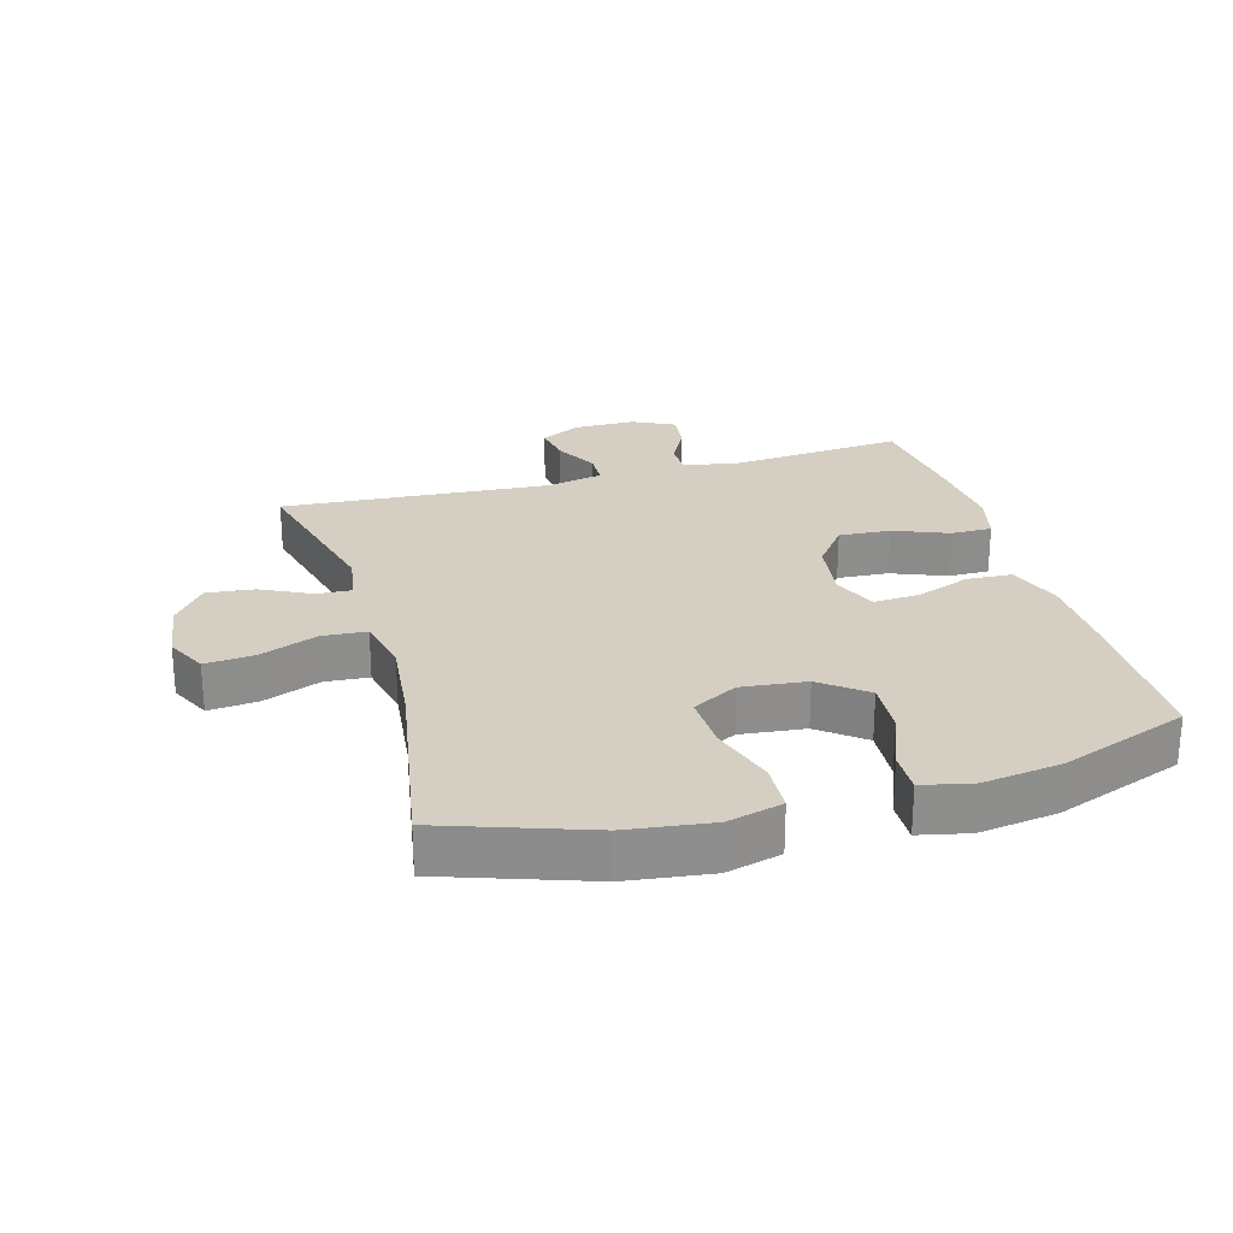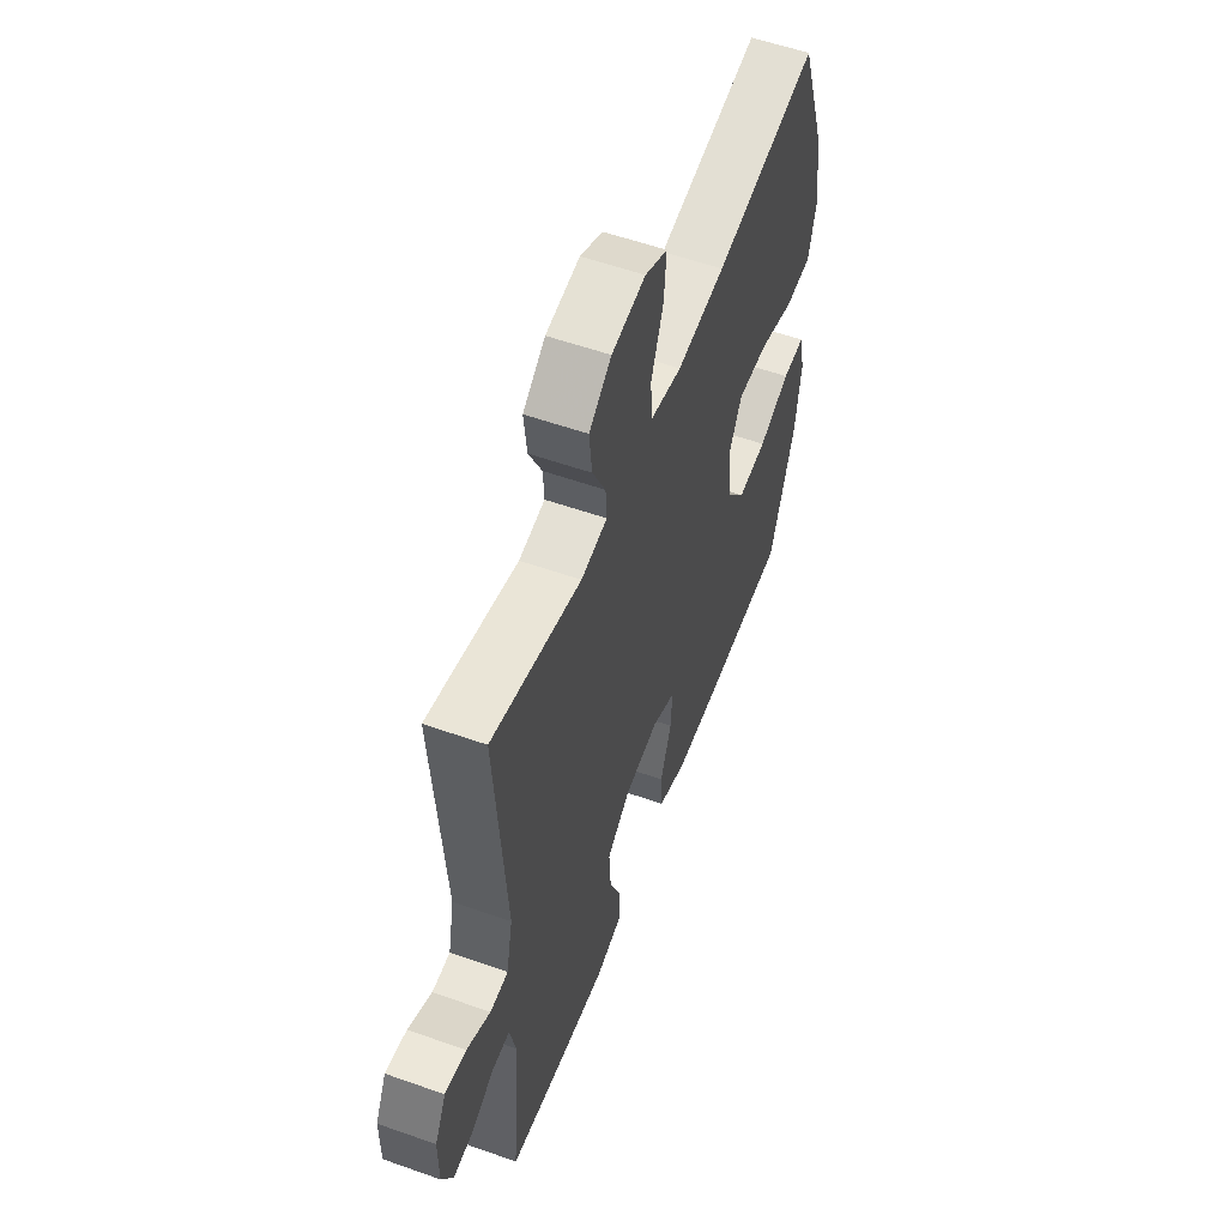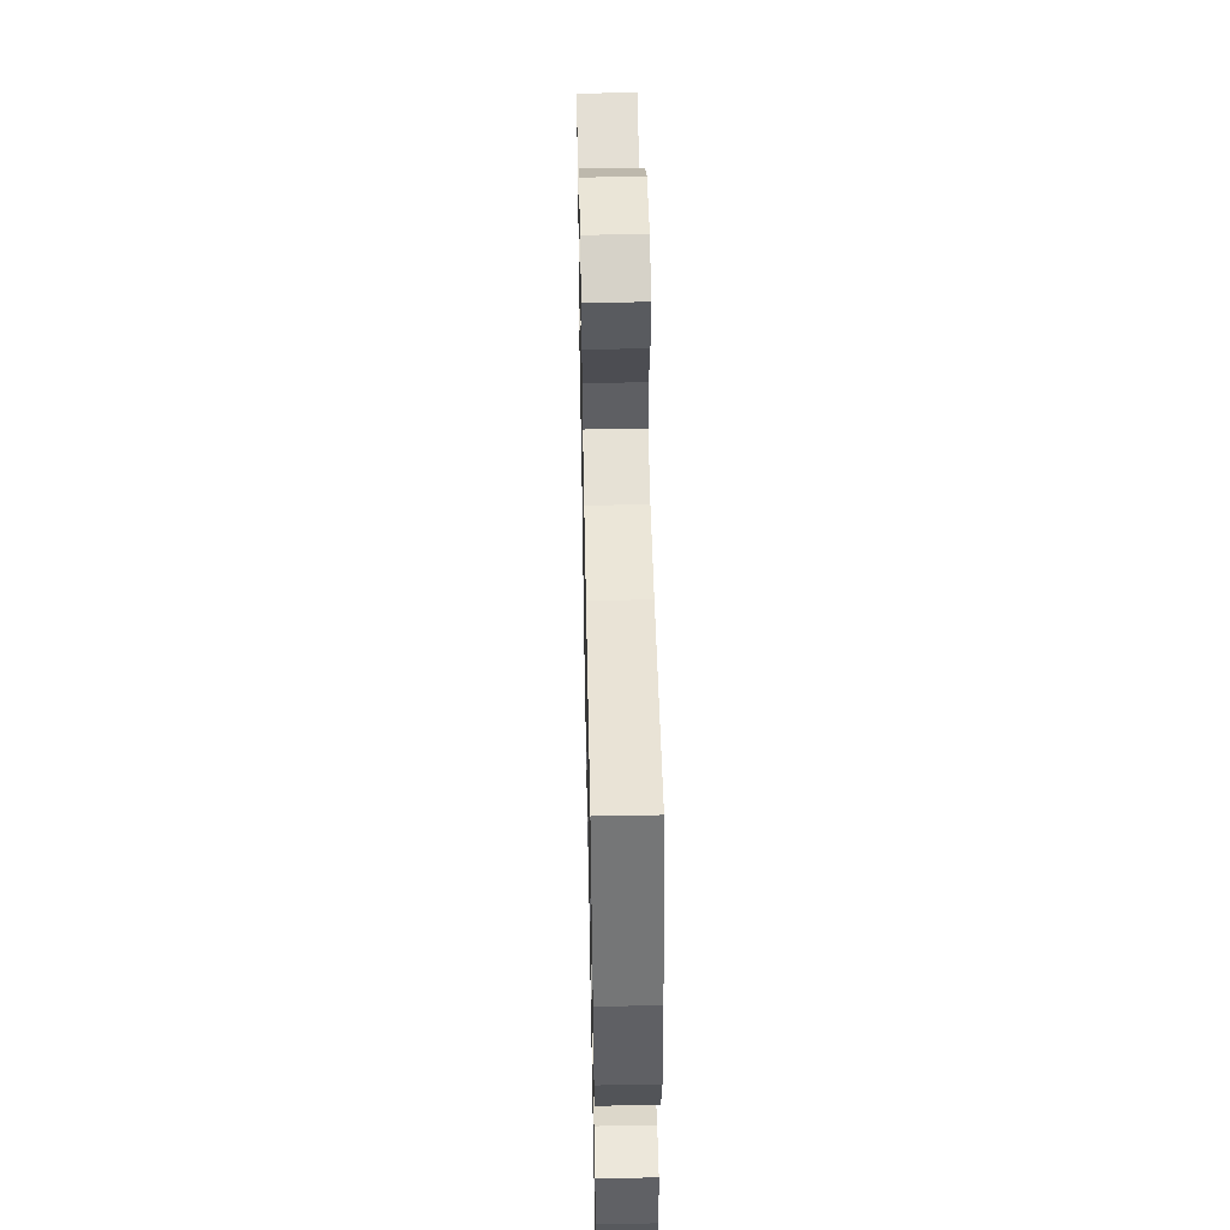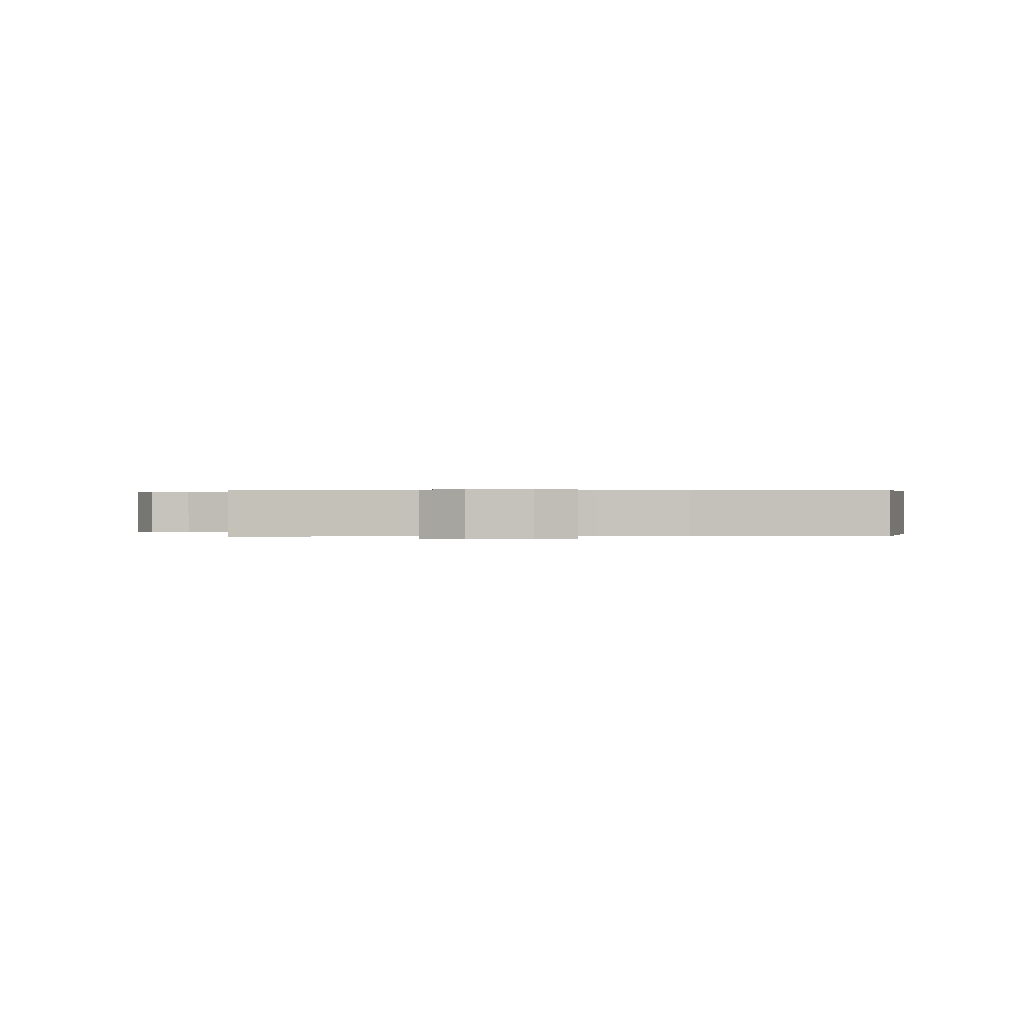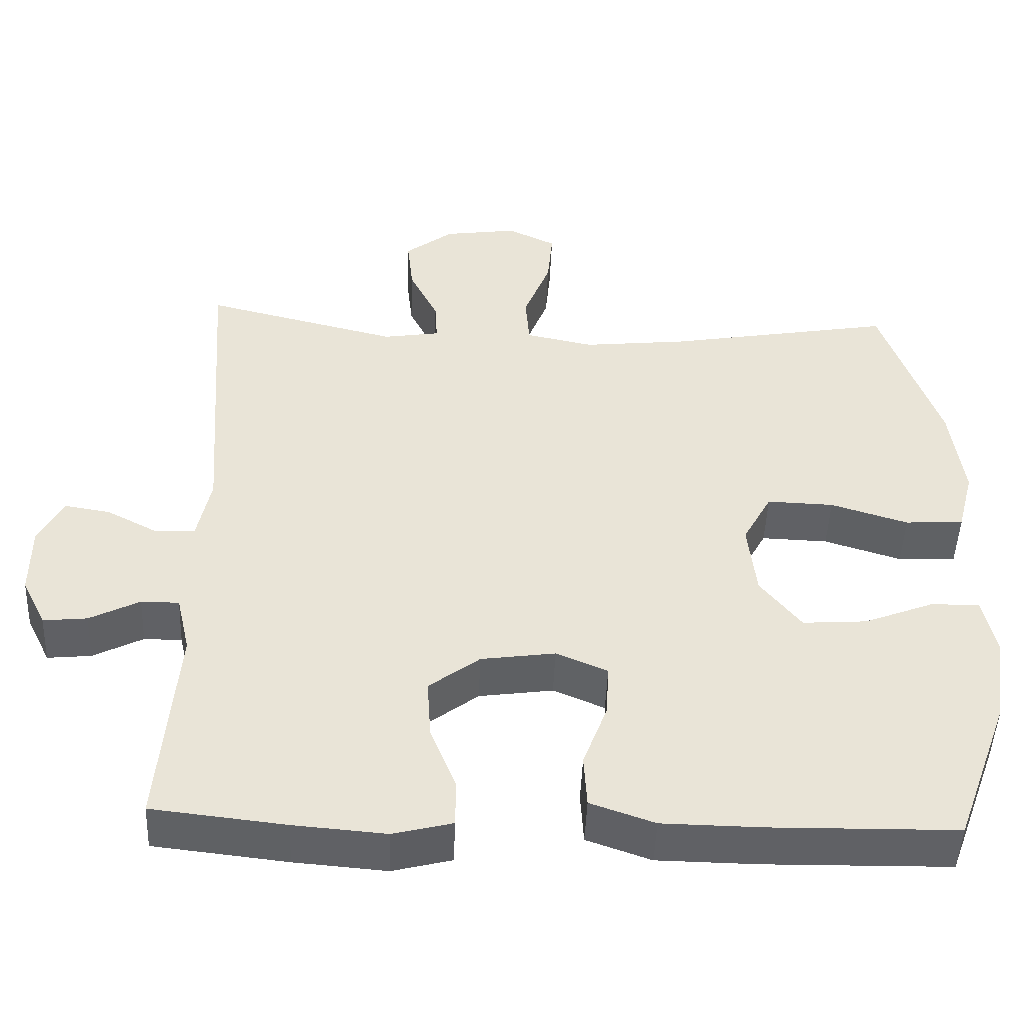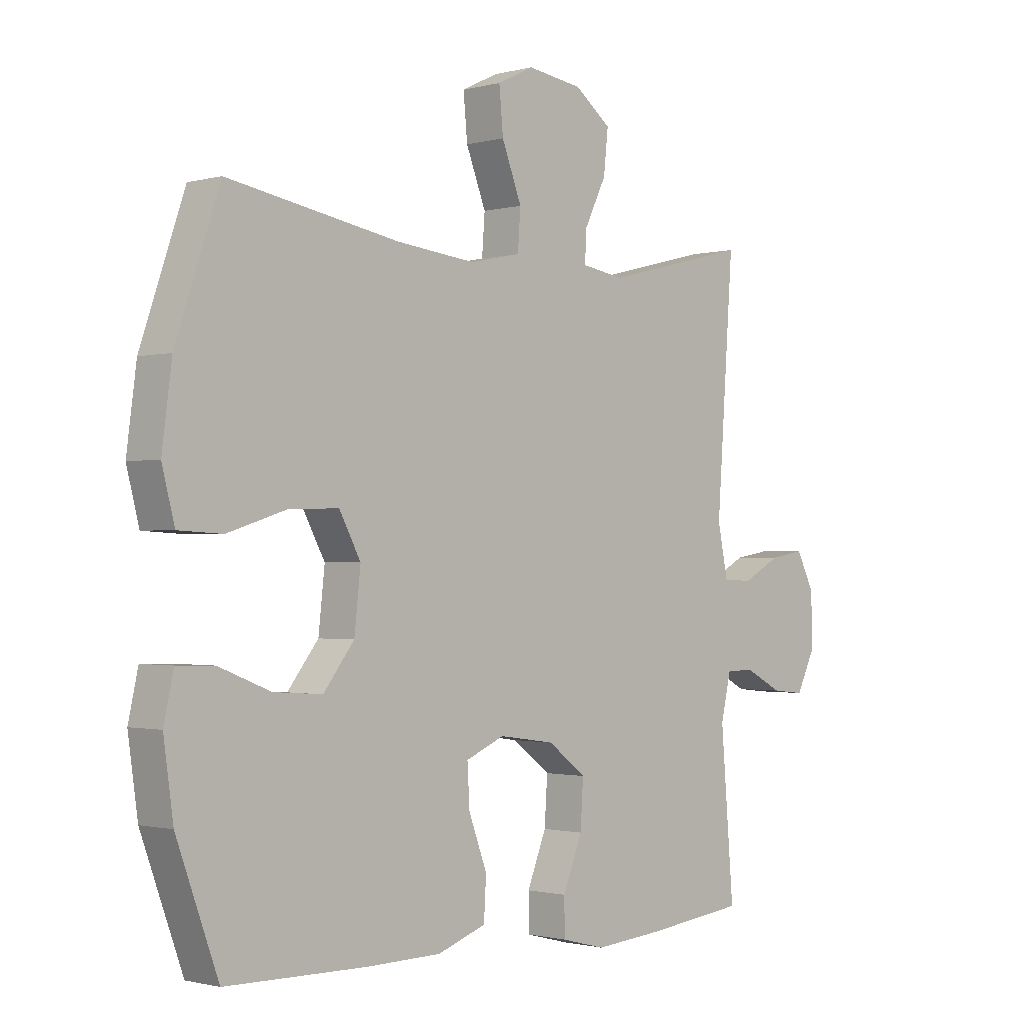
<metadata>
{"format":"obj","ext":"obj","renderer":"f3d","projection":"perspective","resolution":1024,"background":"white","views":[{"elev":25.4,"azim":74.1,"up":"+Y"},{"elev":55.9,"azim":-69.6,"up":"+Z"},{"elev":52.4,"azim":88.8,"up":"+Z"},{"elev":0.3,"azim":-3.1,"up":"+Y"},{"elev":-47.7,"azim":-2.3,"up":"+Z"},{"elev":-1.2,"azim":133.9,"up":"+Z"}]}
</metadata>
<code>
v 0.5 0.07 -0.5
v 0.253 0.07 -0.504
v 0.123 0.07 -0.502
v 0.038 0.07 -0.472
v 0.034 0.07 -0.402
v 0.066 0.07 -0.316
v 0.07 0.07 -0.246
v 0.002 0.07 -0.217
v -0.096 0.07 -0.231
v -0.163 0.07 -0.282
v -0.158 0.07 -0.362
v -0.124 0.07 -0.447
v -0.124 0.07 -0.51
v -0.202 0.07 -0.53
v -0.324 0.07 -0.52
v -0.5 0.07 -0.5
v -0.477 0.07 -0.221
v -0.495 0.07 -0.143
v -0.545 0.07 -0.143
v -0.611 0.07 -0.177
v -0.669 0.07 -0.183
v -0.701 0.07 -0.118
v -0.701 0.07 -0.023
v -0.669 0.07 0.04
v -0.608 0.07 0.03
v -0.54 0.07 -0.006
v -0.488 0.07 -0.004
v -0.47 0.07 0.084
v -0.5 0.07 0.5
v -0.243 0.07 0.436
v -0.168 0.07 0.448
v -0.171 0.07 0.502
v -0.209 0.07 0.579
v -0.217 0.07 0.653
v -0.153 0.07 0.702
v -0.056 0.07 0.716
v 0.008 0.07 0.685
v 0.001 0.07 0.609
v -0.034 0.07 0.519
v -0.029 0.07 0.451
v 0.061 0.07 0.432
v 0.2 0.07 0.447
v 0.5 0.07 0.5
v 0.577 0.07 0.276
v 0.594 0.07 0.146
v 0.572 0.07 0.061
v 0.495 0.07 0.057
v 0.393 0.07 0.089
v 0.305 0.07 0.092
v 0.267 0.07 0.022
v 0.278 0.07 -0.078
v 0.332 0.07 -0.147
v 0.417 0.07 -0.141
v 0.508 0.07 -0.105
v 0.573 0.07 -0.103
v 0.59 0.07 -0.18
v 0.573 0.07 -0.301
v 0.5 0 -0.5
v 0.253 0 -0.504
v 0.123 0 -0.502
v 0.038 0 -0.472
v 0.034 0 -0.402
v 0.066 0 -0.316
v 0.07 0 -0.246
v 0.002 0 -0.217
v -0.096 0 -0.231
v -0.163 0 -0.282
v -0.158 0 -0.362
v -0.124 0 -0.447
v -0.124 0 -0.51
v -0.202 0 -0.53
v -0.324 0 -0.52
v -0.5 0 -0.5
v -0.477 0 -0.221
v -0.495 0 -0.143
v -0.545 0 -0.143
v -0.611 0 -0.177
v -0.669 0 -0.183
v -0.701 0 -0.118
v -0.701 0 -0.023
v -0.669 0 0.04
v -0.608 0 0.03
v -0.54 0 -0.006
v -0.488 0 -0.004
v -0.47 0 0.084
v -0.5 0 0.5
v -0.243 0 0.436
v -0.168 0 0.448
v -0.171 0 0.502
v -0.209 0 0.579
v -0.217 0 0.653
v -0.153 0 0.702
v -0.056 0 0.716
v 0.008 0 0.685
v 0.001 0 0.609
v -0.034 0 0.519
v -0.029 0 0.451
v 0.061 0 0.432
v 0.2 0 0.447
v 0.5 0 0.5
v 0.577 0 0.276
v 0.594 0 0.146
v 0.572 0 0.061
v 0.495 0 0.057
v 0.393 0 0.089
v 0.305 0 0.092
v 0.267 0 0.022
v 0.278 0 -0.078
v 0.332 0 -0.147
v 0.417 0 -0.141
v 0.508 0 -0.105
v 0.573 0 -0.103
v 0.59 0 -0.18
v 0.573 0 -0.301
f 53 54 55 56
f 52 53 56 57
f 45 46 47 48
f 45 48 49
f 42 43 44 45
f 41 42 45 49
f 40 41 49 50
f 36 37 38 39
f 36 39 40
f 35 36 40
f 32 33 34 35
f 31 32 35 40
f 30 31 40 50
f 28 29 30 50
f 23 24 25 26
f 23 26 27
f 22 23 27
f 19 20 21 22
f 18 19 22 27
f 17 18 27 28
f 15 16 17
f 11 12 13 14
f 10 11 14 15
f 3 4 5 6
f 3 6 7
f 2 3 7
f 52 57 1 2
f 51 52 2 7
f 50 51 7 8
f 28 50 8 9
f 10 15 17 28
f 9 10 28
f 113 112 111 110
f 114 113 110 109
f 105 104 103 102
f 106 105 102
f 102 101 100 99
f 106 102 99 98
f 107 106 98 97
f 96 95 94 93
f 97 96 93
f 97 93 92
f 92 91 90 89
f 97 92 89 88
f 107 97 88 87
f 107 87 86 85
f 83 82 81 80
f 84 83 80
f 84 80 79
f 79 78 77 76
f 84 79 76 75
f 85 84 75 74
f 74 73 72
f 71 70 69 68
f 72 71 68 67
f 63 62 61 60
f 64 63 60
f 64 60 59
f 59 58 114 109
f 64 59 109 108
f 65 64 108 107
f 66 65 107 85
f 85 74 72 67
f 85 67 66
f 1 58 59 2
f 2 59 60 3
f 3 60 61 4
f 4 61 62 5
f 5 62 63 6
f 6 63 64 7
f 7 64 65 8
f 8 65 66 9
f 9 66 67 10
f 10 67 68 11
f 11 68 69 12
f 12 69 70 13
f 13 70 71 14
f 14 71 72 15
f 15 72 73 16
f 16 73 74 17
f 17 74 75 18
f 18 75 76 19
f 19 76 77 20
f 20 77 78 21
f 21 78 79 22
f 22 79 80 23
f 23 80 81 24
f 24 81 82 25
f 25 82 83 26
f 26 83 84 27
f 27 84 85 28
f 28 85 86 29
f 29 86 87 30
f 30 87 88 31
f 31 88 89 32
f 32 89 90 33
f 33 90 91 34
f 34 91 92 35
f 35 92 93 36
f 36 93 94 37
f 37 94 95 38
f 38 95 96 39
f 39 96 97 40
f 40 97 98 41
f 41 98 99 42
f 42 99 100 43
f 43 100 101 44
f 44 101 102 45
f 45 102 103 46
f 46 103 104 47
f 47 104 105 48
f 48 105 106 49
f 49 106 107 50
f 50 107 108 51
f 51 108 109 52
f 52 109 110 53
f 53 110 111 54
f 54 111 112 55
f 55 112 113 56
f 56 113 114 57
f 57 114 58 1

</code>
